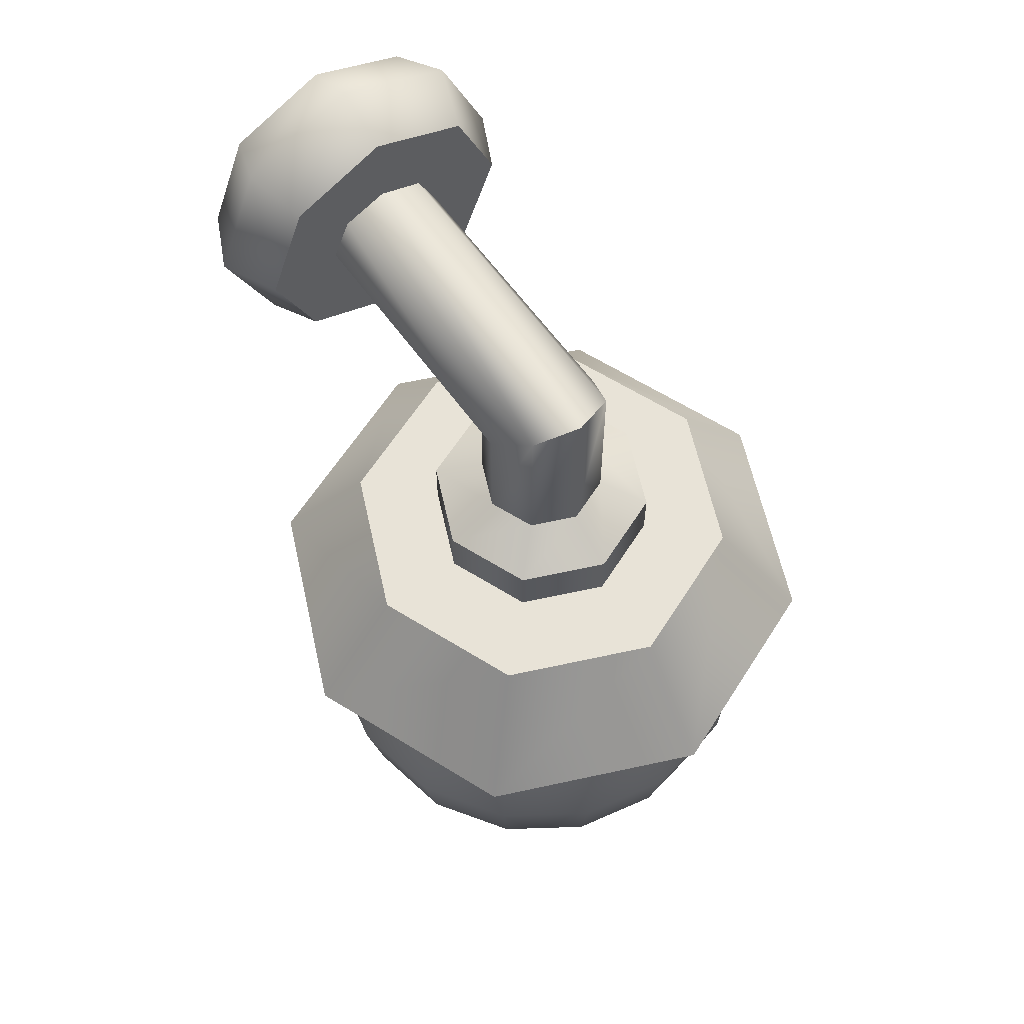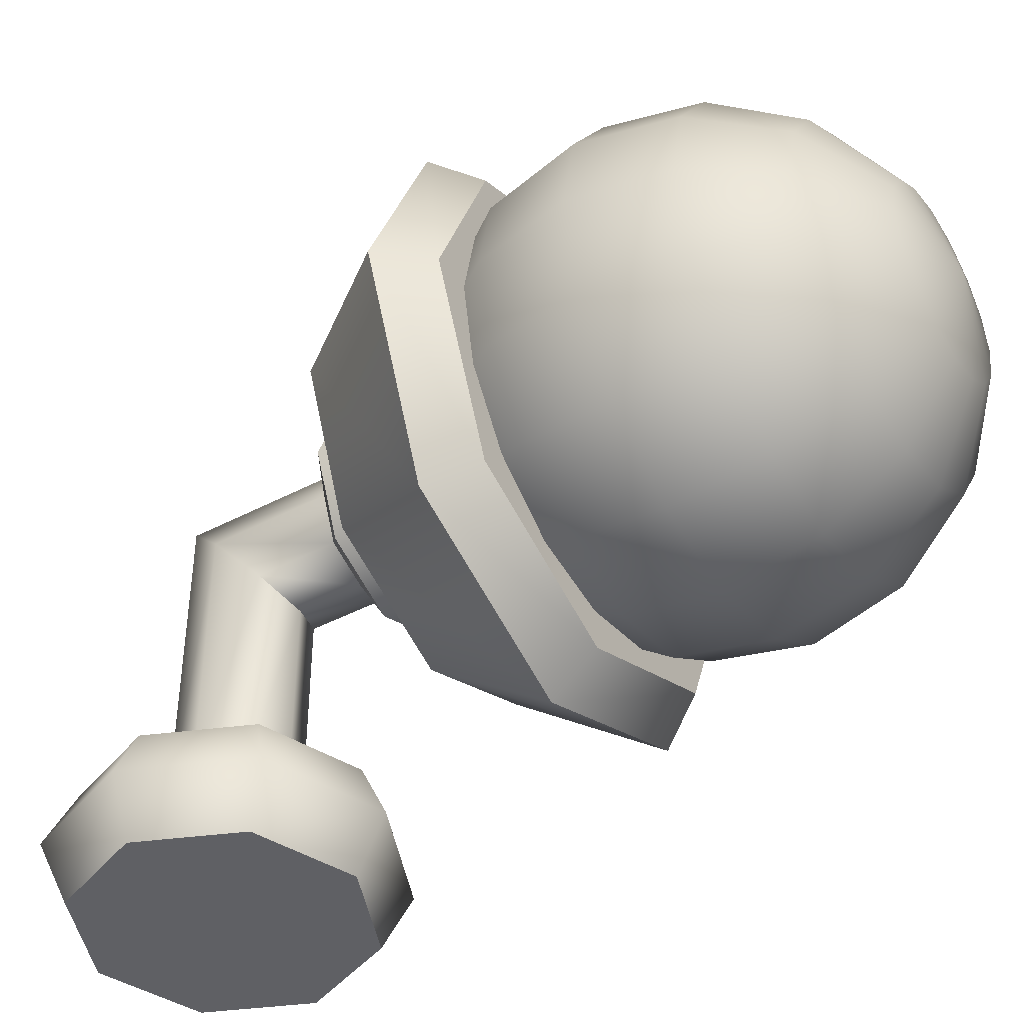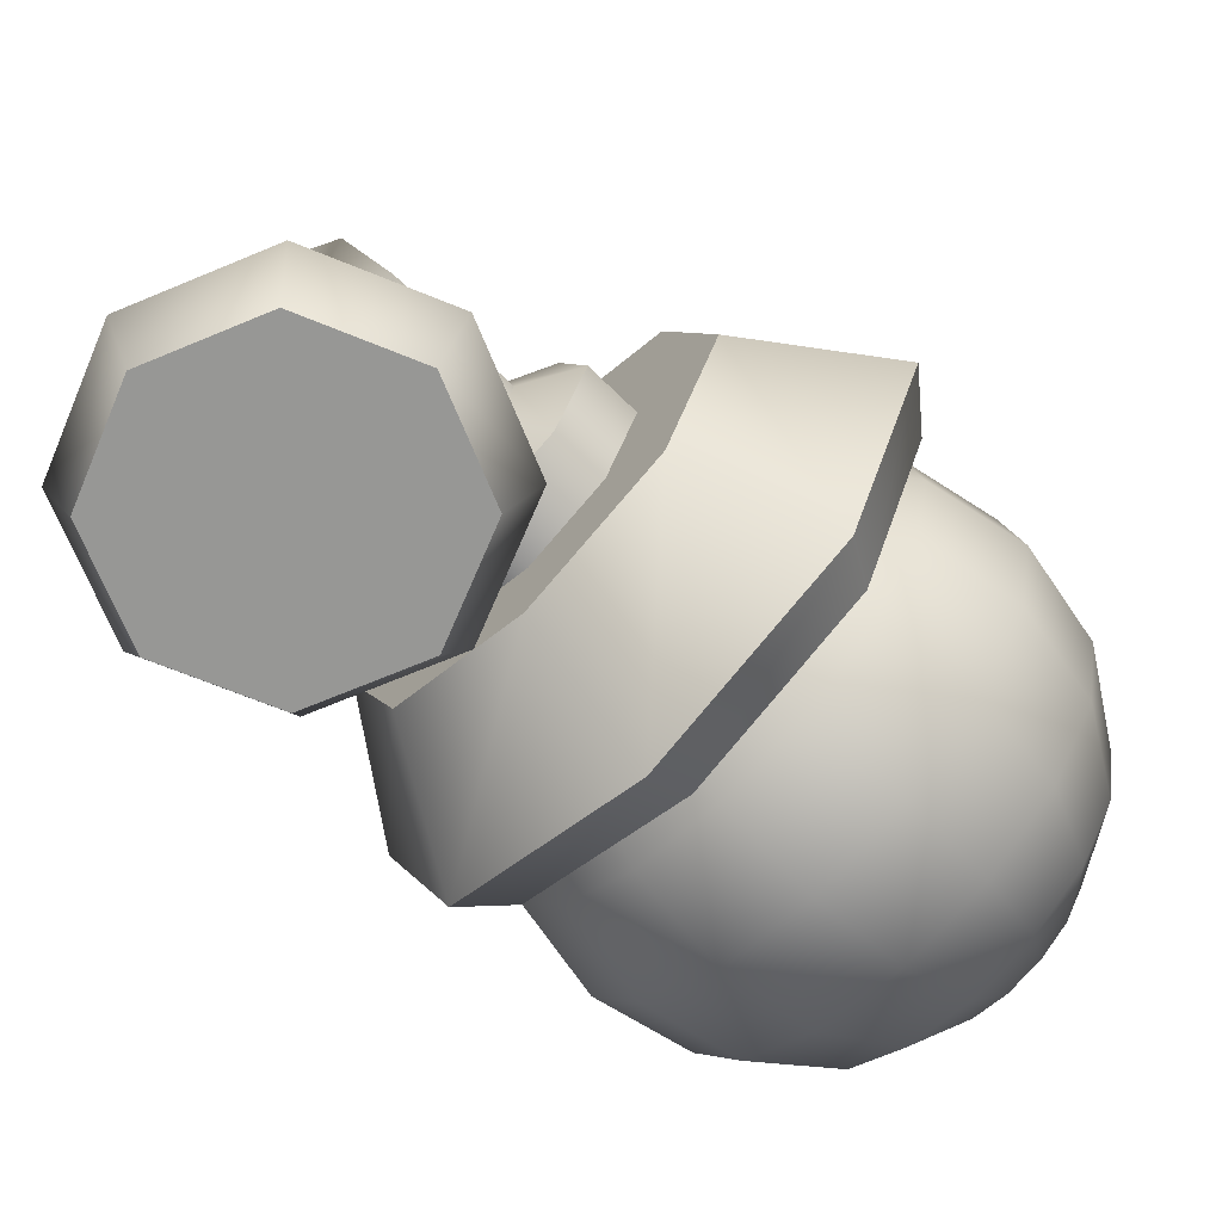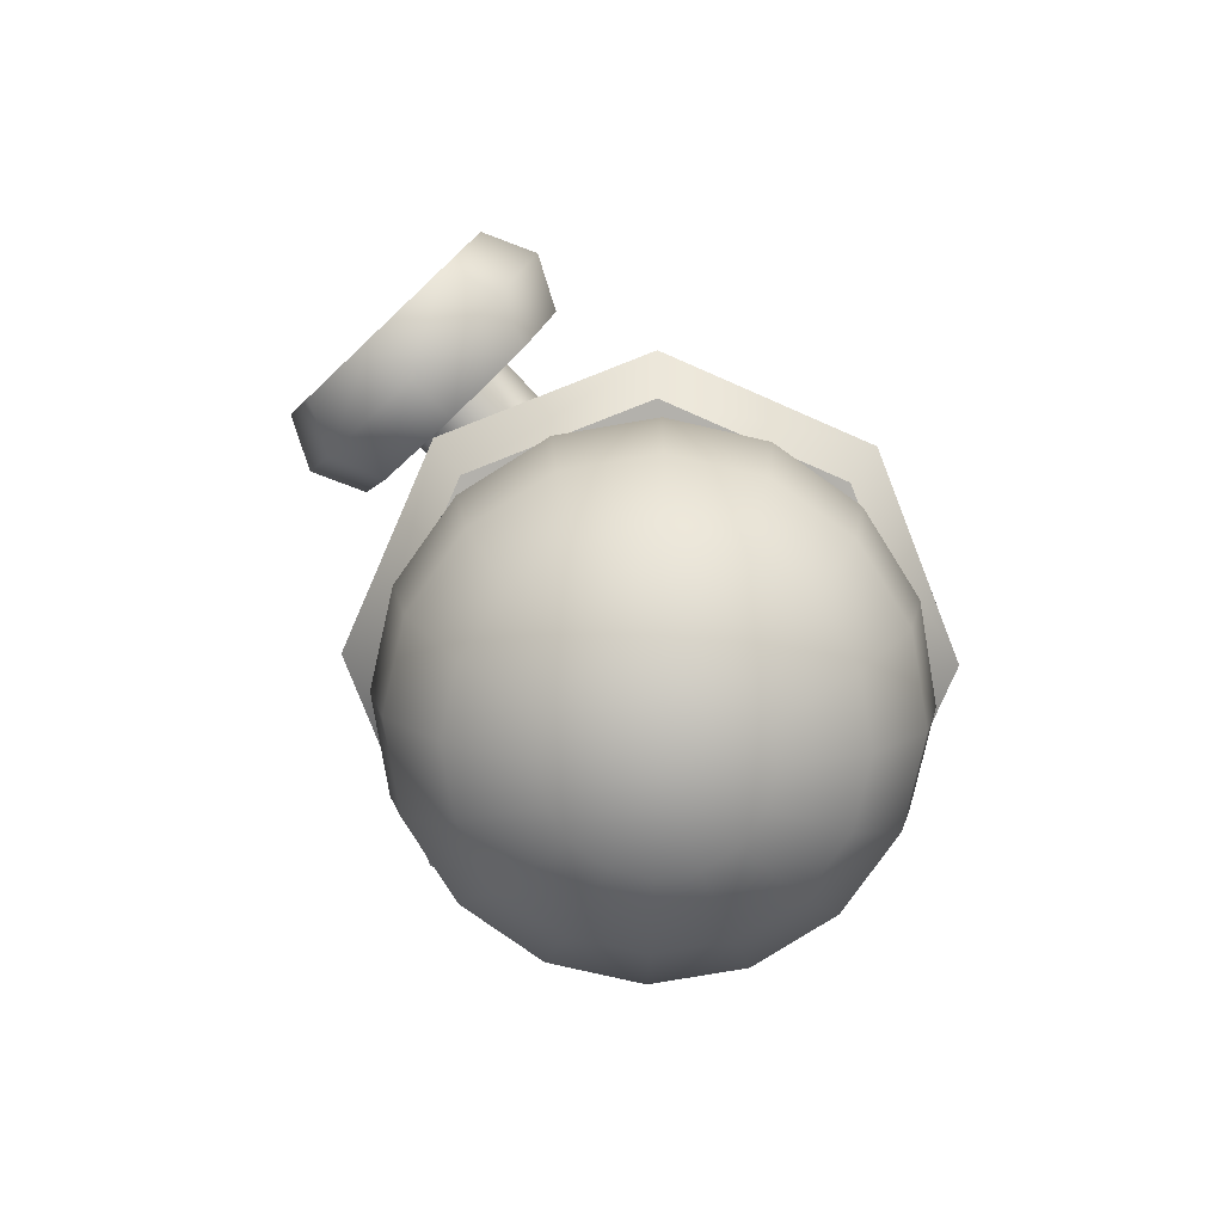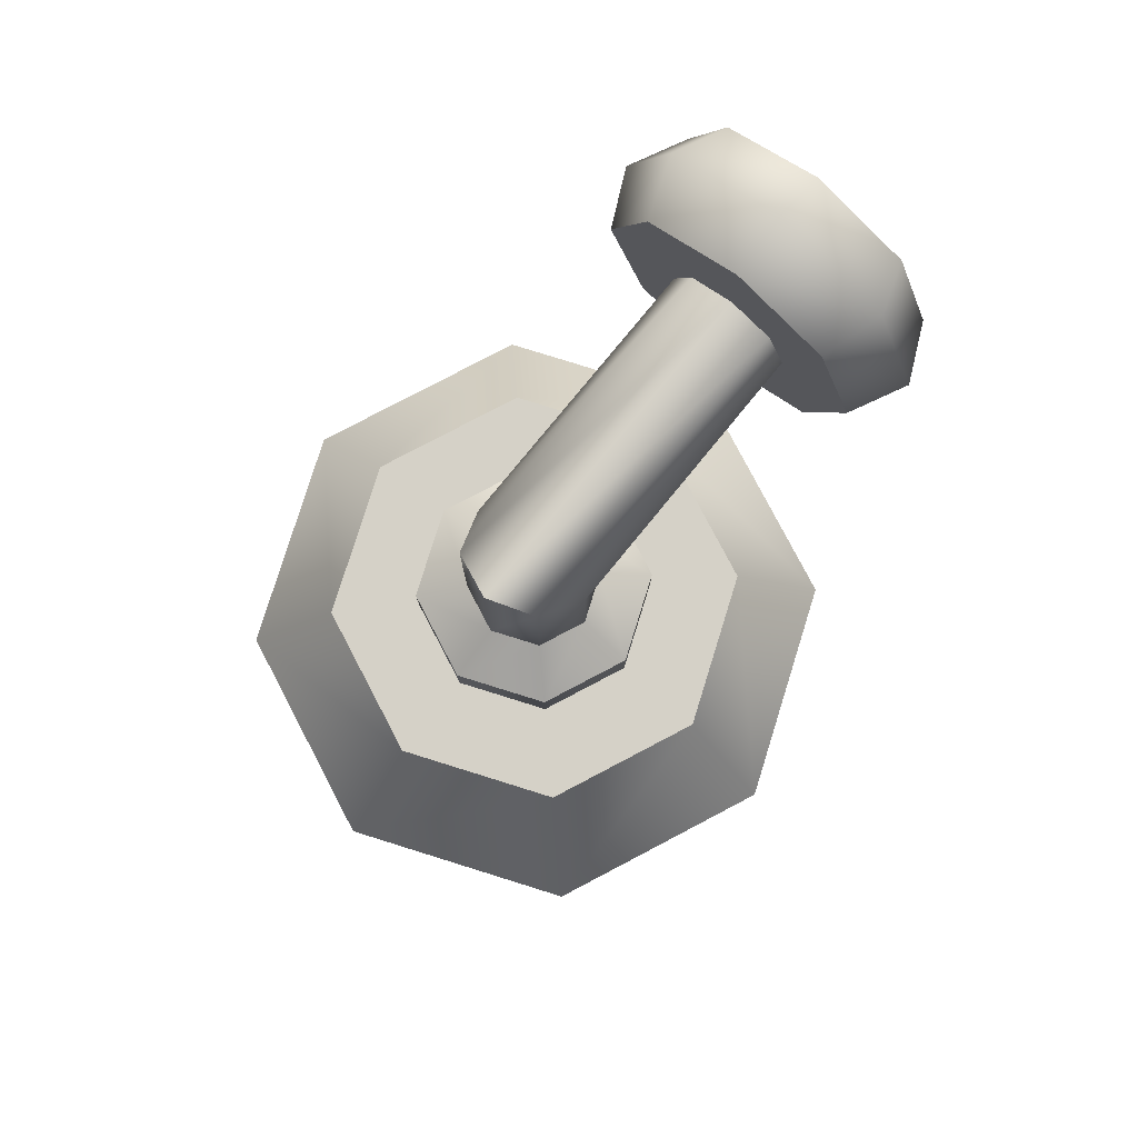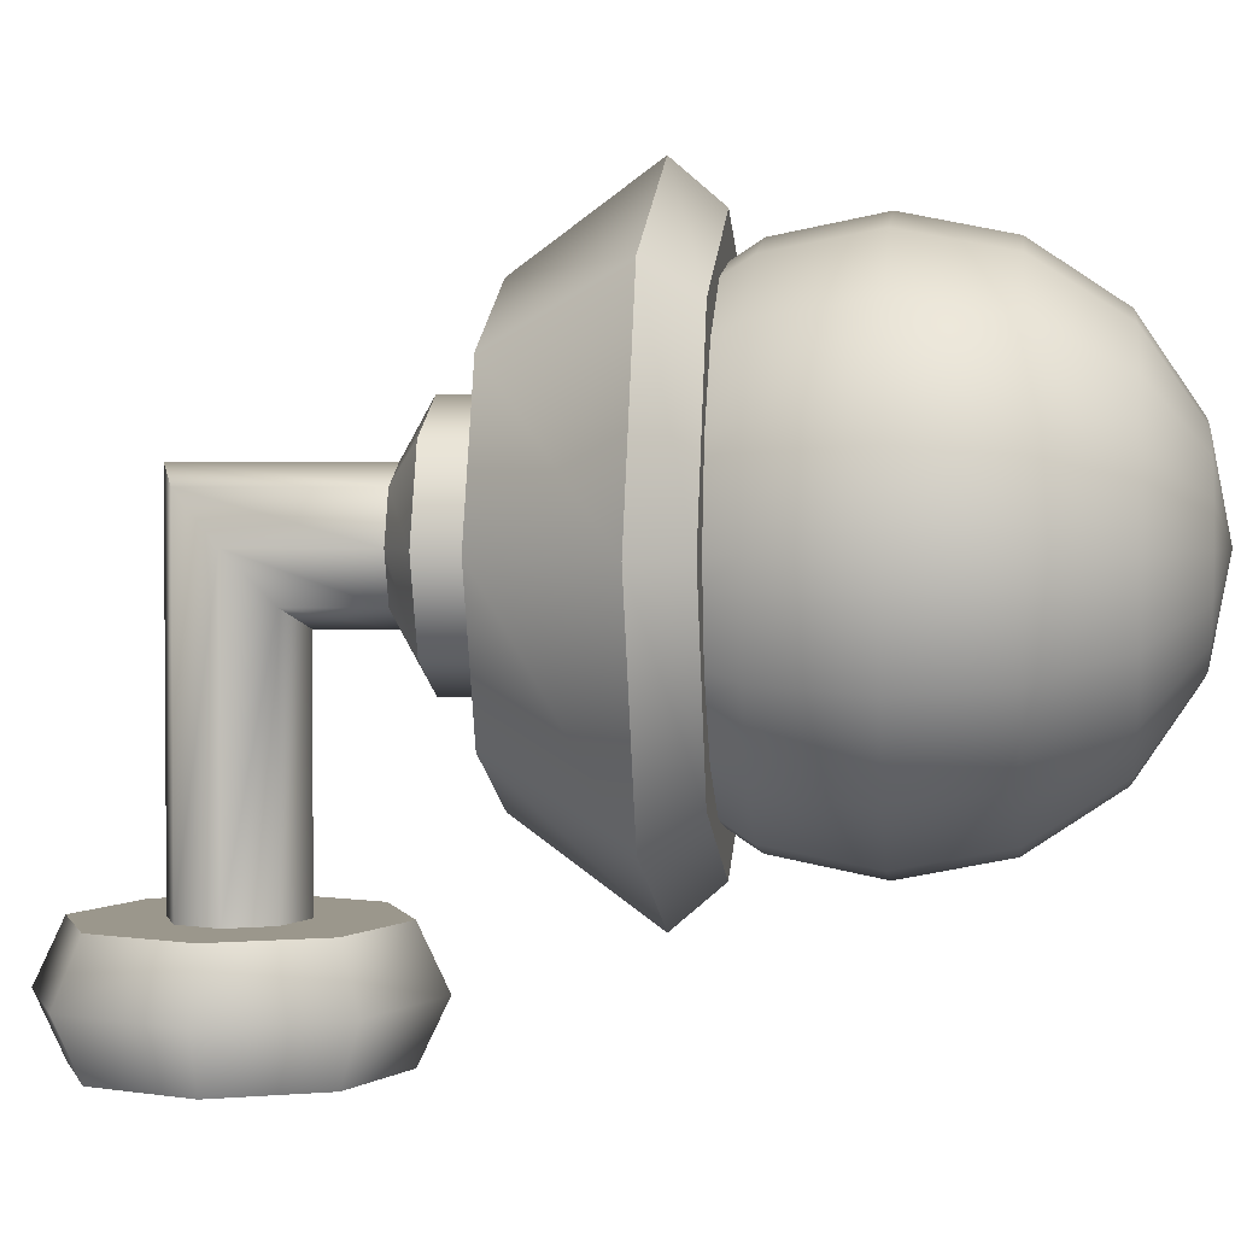
<metadata>
{"format":"obj","ext":"obj","renderer":"f3d","projection":"perspective","resolution":1024,"background":"white","views":[{"elev":61.5,"azim":-35.6,"up":"+Y"},{"elev":-43.6,"azim":-58.1,"up":"+Z"},{"elev":-68.1,"azim":-134.6,"up":"+Z"},{"elev":-79.1,"azim":-136.6,"up":"+Y"},{"elev":79.5,"azim":39.3,"up":"+Y"},{"elev":2.7,"azim":-83.2,"up":"+Z"}]}
</metadata>
<code>
o wall_lantern
v -0.1241 -0.1812 0.2237
v -0.177 -0.1812 0.3485
v -0.1263 -0.1812 0.4741
v -0.001546 -0.1812 0.527
v 0.1241 -0.1812 0.4763
v 0.177 -0.1812 0.3515
v 0.1263 -0.1812 0.2259
v 0.001544 -0.1812 0.173
v -1e-06 -0.329 0.35
v -0.2561 -0.2887 0.3478
v -0.1795 -0.2887 0.1673
v -0.1827 -0.2887 0.5295
v -0.002236 -0.2887 0.6061
v 0.1795 -0.2887 0.5327
v 0.2561 -0.2887 0.3522
v 0.1827 -0.2887 0.1705
v 0.002234 -0.2887 0.09389
v -0.0705 -0.1812 0.2783
v -0.1006 -0.1812 0.3491
v -0.07175 -0.1812 0.4205
v -0.000881 -0.1812 0.4506
v 0.0705 -0.1812 0.4217
v 0.1006 -0.1812 0.3509
v 0.07174 -0.1812 0.2795
v 0.000875 -0.1812 0.2494
v 0.07183 -0.1348 0.2794
v 0.03985 -0.11 0.3108
v 0.000485 -0.11 0.2941
v 0.000876 -0.1348 0.2493
v 0.07059 -0.1348 0.4218
v 0.03916 -0.11 0.3899
v 0.05587 -0.11 0.3505
v 0.1007 -0.1348 0.3509
v -0.07184 -0.1348 0.4206
v -0.03985 -0.11 0.3892
v -0.00049 -0.11 0.4059
v -0.000882 -0.1348 0.4507
v -0.07059 -0.1348 0.2782
v -0.03916 -0.11 0.3101
v -0.05587 -0.11 0.3495
v -0.1007 -0.1348 0.3491
v 1e-06 -0.5911 0.1952
v 1e-06 -0.5201 0.1478
v 1e-06 -0.3526 0.1478
v -0.03205 -0.6386 0.2726
v -0.05922 -0.5911 0.207
v -0.07738 -0.5201 0.1632
v -0.08376 -0.4364 0.1478
v -0.07738 -0.3526 0.1632
v -0.05922 -0.2814 0.207
v -0.05922 -0.6386 0.2908
v -0.1094 -0.5911 0.2406
v -0.143 -0.5201 0.207
v -0.1548 -0.4364 0.1952
v -0.143 -0.3526 0.207
v -0.1094 -0.2814 0.2406
v -0.07738 -0.6386 0.3179
v -0.143 -0.5911 0.2908
v -0.1868 -0.5201 0.2726
v -0.2022 -0.4364 0.2662
v -0.1868 -0.3526 0.2726
v -0.143 -0.2814 0.2908
v -0.08376 -0.6386 0.35
v -0.1548 -0.5911 0.35
v -0.2022 -0.5201 0.35
v -0.2189 -0.4364 0.35
v -0.2022 -0.3526 0.35
v -0.1548 -0.2814 0.35
v -0.07738 -0.6386 0.3821
v -0.143 -0.5911 0.4092
v -0.1868 -0.5201 0.4274
v -0.2022 -0.4364 0.4338
v -0.1868 -0.3526 0.4274
v -0.143 -0.2814 0.4092
v -0.05922 -0.6386 0.4092
v -0.1094 -0.5911 0.4594
v -0.143 -0.5201 0.493
v -0.1548 -0.4364 0.5048
v -0.143 -0.3526 0.493
v -0.1094 -0.2814 0.4594
v -0.03205 -0.6386 0.4274
v -0.05922 -0.5911 0.493
v -0.07738 -0.5201 0.5368
v -0.08376 -0.4364 0.5522
v -0.07738 -0.3526 0.5368
v -0.05922 -0.2814 0.493
v 1e-06 -0.6552 0.35
v 1e-06 -0.6386 0.4338
v 1e-06 -0.5911 0.5048
v 1e-06 -0.5201 0.5522
v 1e-06 -0.4364 0.5689
v 1e-06 -0.3526 0.5522
v 1e-06 -0.2814 0.5048
v 0.03205 -0.6386 0.4274
v 0.05923 -0.5911 0.493
v 0.07738 -0.5201 0.5368
v 0.08376 -0.4364 0.5522
v 0.07738 -0.3526 0.5368
v 0.05923 -0.2814 0.493
v 0.05923 -0.6386 0.4092
v 0.1094 -0.5911 0.4594
v 0.143 -0.5201 0.493
v 0.1548 -0.4364 0.5048
v 0.143 -0.3526 0.493
v 0.1094 -0.2814 0.4594
v 0.07738 -0.6386 0.3821
v 0.143 -0.5911 0.4092
v 0.1868 -0.5201 0.4274
v 0.2022 -0.4364 0.4338
v 0.1868 -0.3526 0.4274
v 0.143 -0.2814 0.4092
v 0.08376 -0.6386 0.35
v 0.1548 -0.5911 0.35
v 0.2022 -0.5201 0.35
v 0.2189 -0.4364 0.35
v 0.2022 -0.3526 0.35
v 0.1548 -0.2814 0.35
v 0.07738 -0.6386 0.3179
v 0.143 -0.5911 0.2908
v 0.1868 -0.5201 0.2726
v 0.2022 -0.4364 0.2662
v 0.1868 -0.3526 0.2726
v 0.143 -0.2814 0.2908
v 0.05923 -0.6386 0.2908
v 0.1094 -0.5911 0.2406
v 0.143 -0.5201 0.207
v 0.1548 -0.4364 0.1952
v 0.143 -0.3526 0.207
v 0.1094 -0.2814 0.2406
v 0.03205 -0.6386 0.2726
v 0.05923 -0.5911 0.207
v 0.07738 -0.5201 0.1632
v 0.08376 -0.4364 0.1478
v 0.07738 -0.3526 0.1632
v 0.05923 -0.2814 0.207
v 1e-06 -0.6386 0.2662
v 1e-06 -0.4364 0.1311
v 1e-06 -0.2814 0.1952
v -0.1552 -0.329 0.1921
v -0.2214 -0.329 0.3481
v -0.1579 -0.329 0.5052
v -0.001933 -0.329 0.5714
v 0.1552 -0.329 0.5079
v 0.2214 -0.329 0.3519
v 0.1579 -0.329 0.1948
v 0.001931 -0.329 0.1286
v -0.03985 0.03525 0.3892
v -0.05587 -0.000438 0.3495
v 0.03916 0.03587 0.3899
v -0.00049 0.05028 0.4059
v 0.03985 -0.03524 0.3108
v 0.05587 0.000439 0.3505
v -0.03916 -0.03587 0.3101
v 0.000485 -0.05028 0.2941
v -0.03985 0.03525 0.1
v -0.05587 -0.000438 0.1
v 0.03916 0.03587 0.1
v -0.00049 0.05028 0.1
v 0.03985 -0.03524 0.1
v 0.05587 0.000439 0.1
v -0.03916 -0.03587 0.1
v 0.000485 -0.05028 0.1
v -0.08708 0.08406 0.1
v -0.1221 -0.001046 0.1
v 0.08557 0.08554 0.1
v -0.001068 0.1199 0.1
v 0.08708 -0.08406 0.1
v 0.1221 0.001047 0.1
v -0.08558 -0.08554 0.1
v 0.001063 -0.1199 0.1
v -2e-06 1e-06 0
v -0.08708 0.08406 0
v -0.1221 -0.001046 0
v 0.08557 0.08554 0
v -0.001068 0.1199 0
v 0.08708 -0.08406 0
v 0.1221 0.001047 0
v -0.08558 -0.08554 0
v 0.001063 -0.1199 0
v 0.1464 0.001256 0.05
v 0.1026 0.1026 0.05
v -0.1465 -0.001255 0.05
v -0.1027 -0.1026 0.05
v 0.1045 -0.1008 0.05
v -0.1045 0.1008 0.05
v 0.001276 -0.1439 0.05
v -0.00128 0.1439 0.05
f 3 2 10 12
f 5 4 13 14
f 6 5 14 15
f 7 6 15 16
f 8 7 16 17
f 1 8 17 11
f 4 3 12 13
f 10 11 139 140
f 12 10 140 141
f 13 12 141 142
f 14 13 142 143
f 15 14 143 144
f 16 15 144 145
f 17 16 145 146
f 11 17 146 139
f 8 1 18 25
f 6 7 24 23
f 2 3 20 19
f 5 6 23 22
f 4 5 22 21
f 7 8 25 24
f 3 4 21 20
f 1 2 19 18
f 20 21 37 34
f 18 19 41 38
f 25 18 38 29
f 23 24 26 33
f 21 22 30 37
f 19 20 34 41
f 22 23 33 30
f 35 40 41 34
f 31 36 37 30
f 27 32 33 26
f 39 28 29 38
f 40 39 38 41
f 36 35 34 37
f 32 31 30 33
f 28 27 26 29
f 24 25 29 26
f 2 1 11 10
f 44 137 48 49
f 43 42 46 47
f 136 87 45
f 138 44 49 50
f 137 43 47 48
f 42 136 45 46
f 45 87 51
f 50 49 55 56
f 48 47 53 54
f 46 45 51 52
f 49 48 54 55
f 47 46 52 53
f 56 55 61 62
f 54 53 59 60
f 52 51 57 58
f 55 54 60 61
f 53 52 58 59
f 51 87 57
f 61 60 66 67
f 59 58 64 65
f 57 87 63
f 62 61 67 68
f 60 59 65 66
f 58 57 63 64
f 67 66 72 73
f 65 64 70 71
f 63 87 69
f 68 67 73 74
f 66 65 71 72
f 64 63 69 70
f 74 73 79 80
f 72 71 77 78
f 70 69 75 76
f 73 72 78 79
f 71 70 76 77
f 69 87 75
f 78 77 83 84
f 76 75 81 82
f 79 78 84 85
f 77 76 82 83
f 75 87 81
f 80 79 85 86
f 85 84 91 92
f 83 82 89 90
f 81 87 88
f 86 85 92 93
f 84 83 90 91
f 82 81 88 89
f 90 89 95 96
f 88 87 94
f 93 92 98 99
f 91 90 96 97
f 89 88 94 95
f 92 91 97 98
f 99 98 104 105
f 97 96 102 103
f 95 94 100 101
f 98 97 103 104
f 96 95 101 102
f 94 87 100
f 101 100 106 107
f 104 103 109 110
f 102 101 107 108
f 100 87 106
f 105 104 110 111
f 103 102 108 109
f 110 109 115 116
f 108 107 113 114
f 106 87 112
f 111 110 116 117
f 109 108 114 115
f 107 106 112 113
f 112 87 118
f 117 116 122 123
f 115 114 120 121
f 113 112 118 119
f 116 115 121 122
f 114 113 119 120
f 123 122 128 129
f 121 120 126 127
f 119 118 124 125
f 122 121 127 128
f 120 119 125 126
f 118 87 124
f 128 127 133 134
f 126 125 131 132
f 124 87 130
f 129 128 134 135
f 127 126 132 133
f 125 124 130 131
f 134 133 137 44
f 132 131 42 43
f 130 87 136
f 135 134 44 138
f 133 132 43 137
f 131 130 136 42
f 9 140 139
f 9 141 140
f 9 142 141
f 9 143 142
f 9 144 143
f 9 145 144
f 9 146 145
f 9 139 146
f 28 39 153 154
f 147 150 158 155
f 27 28 154 151
f 31 32 152 149
f 32 27 151 152
f 35 36 150 147
f 39 40 148 153
f 36 31 149 150
f 40 35 147 148
f 156 155 163 164
f 154 153 161 162
f 150 149 157 158
f 149 152 160 157
f 153 148 156 161
f 152 151 159 160
f 148 147 155 156
f 151 154 162 159
f 181 180 177 174
f 159 162 170 167
f 155 158 166 163
f 162 161 169 170
f 158 157 165 166
f 157 160 168 165
f 161 156 164 169
f 160 159 167 168
f 183 182 173 178
f 180 184 176 177
f 182 185 172 173
f 184 186 179 176
f 185 187 175 172
f 186 183 178 179
f 187 181 174 175
f 171 173 172
f 171 175 174
f 171 177 176
f 171 179 178
f 171 178 173
f 171 172 175
f 171 174 177
f 171 176 179
f 166 165 181 187
f 170 169 183 186
f 163 166 187 185
f 167 170 186 184
f 164 163 185 182
f 168 167 184 180
f 169 164 182 183
f 165 168 180 181

</code>
